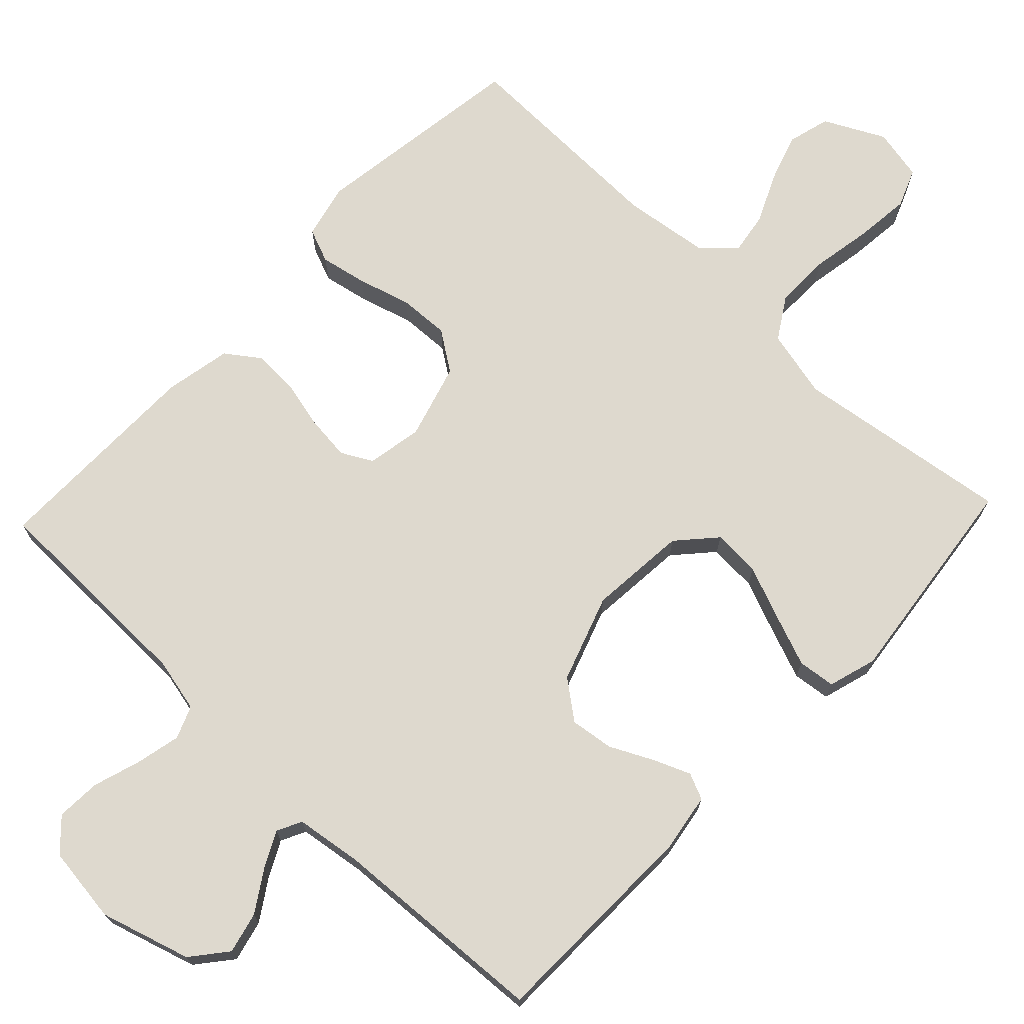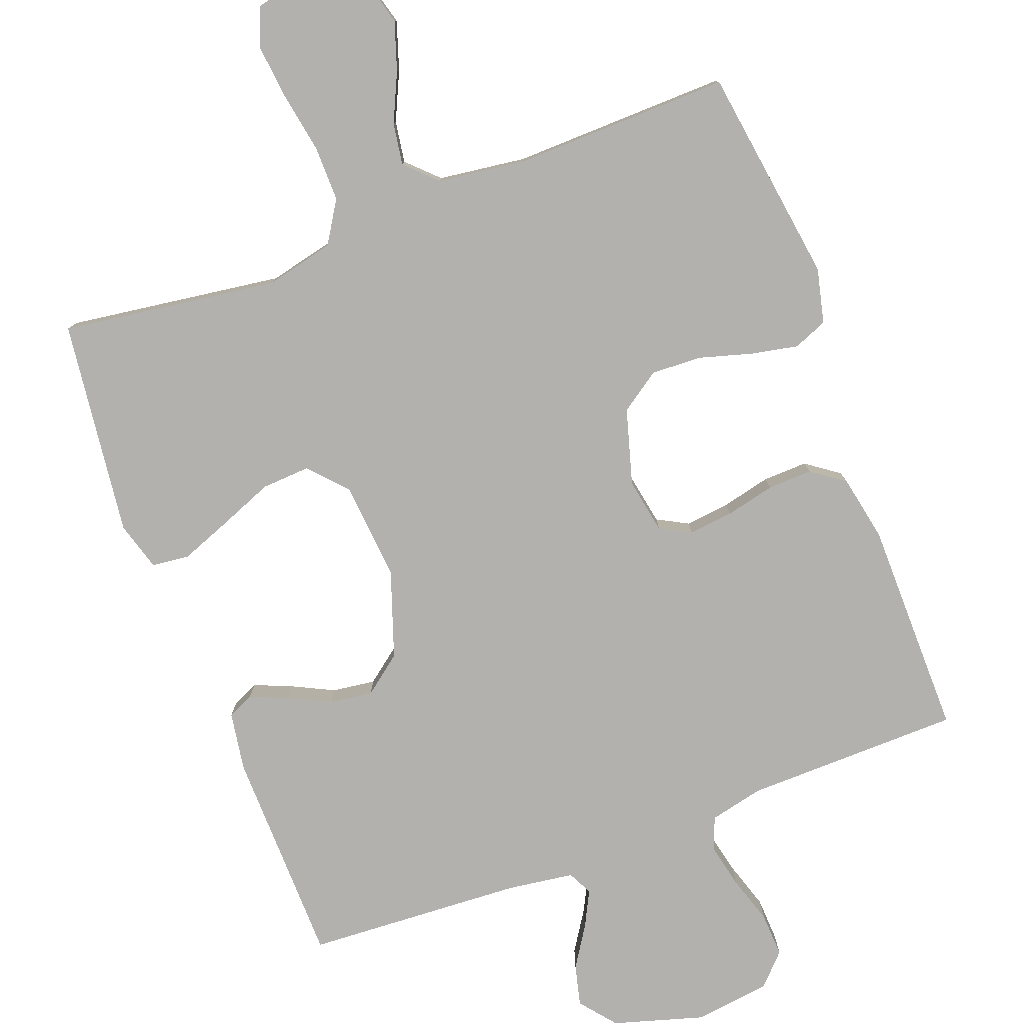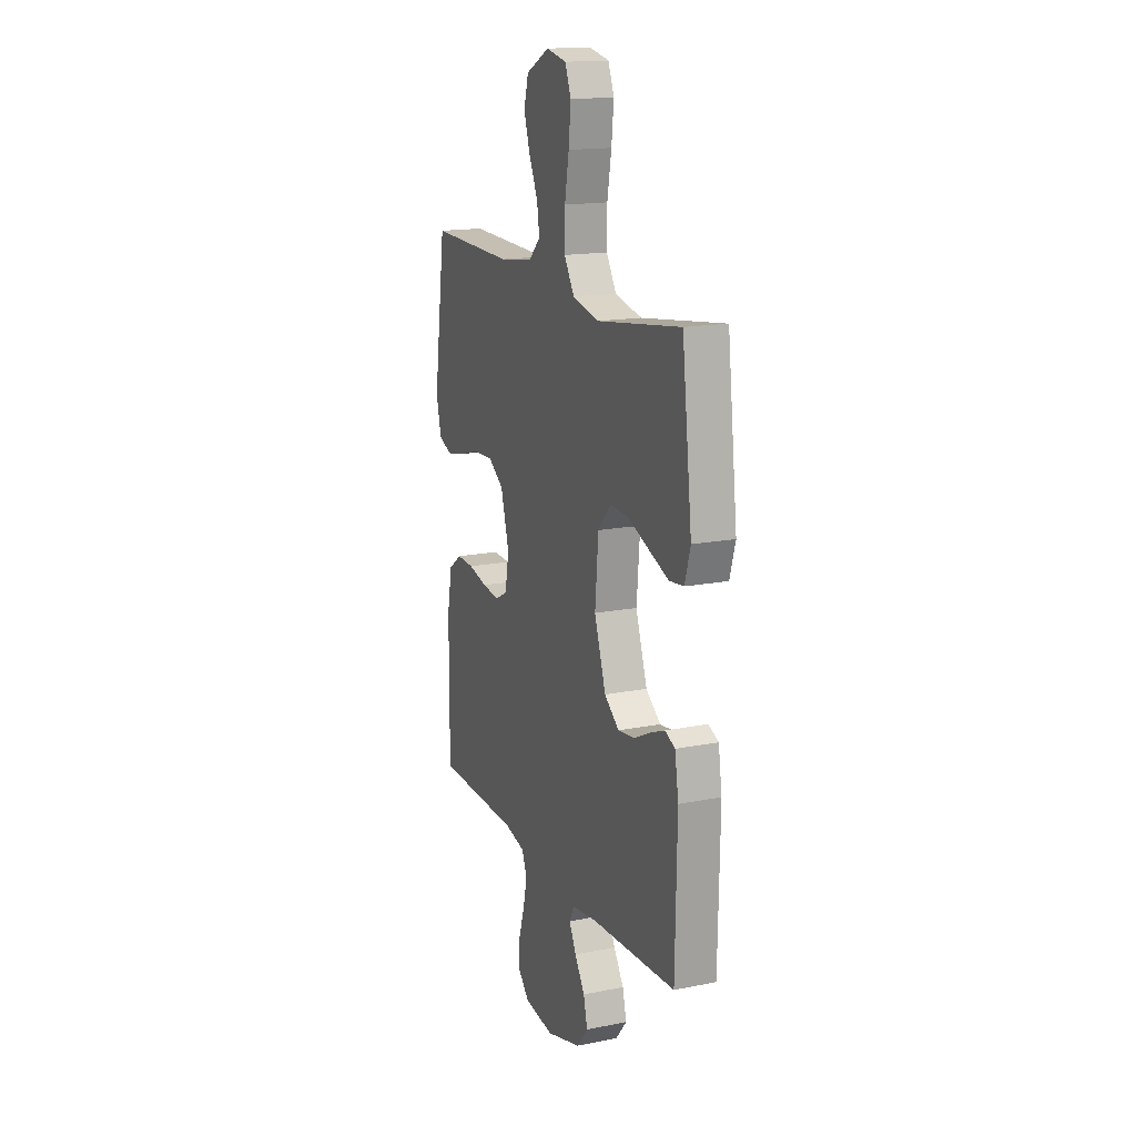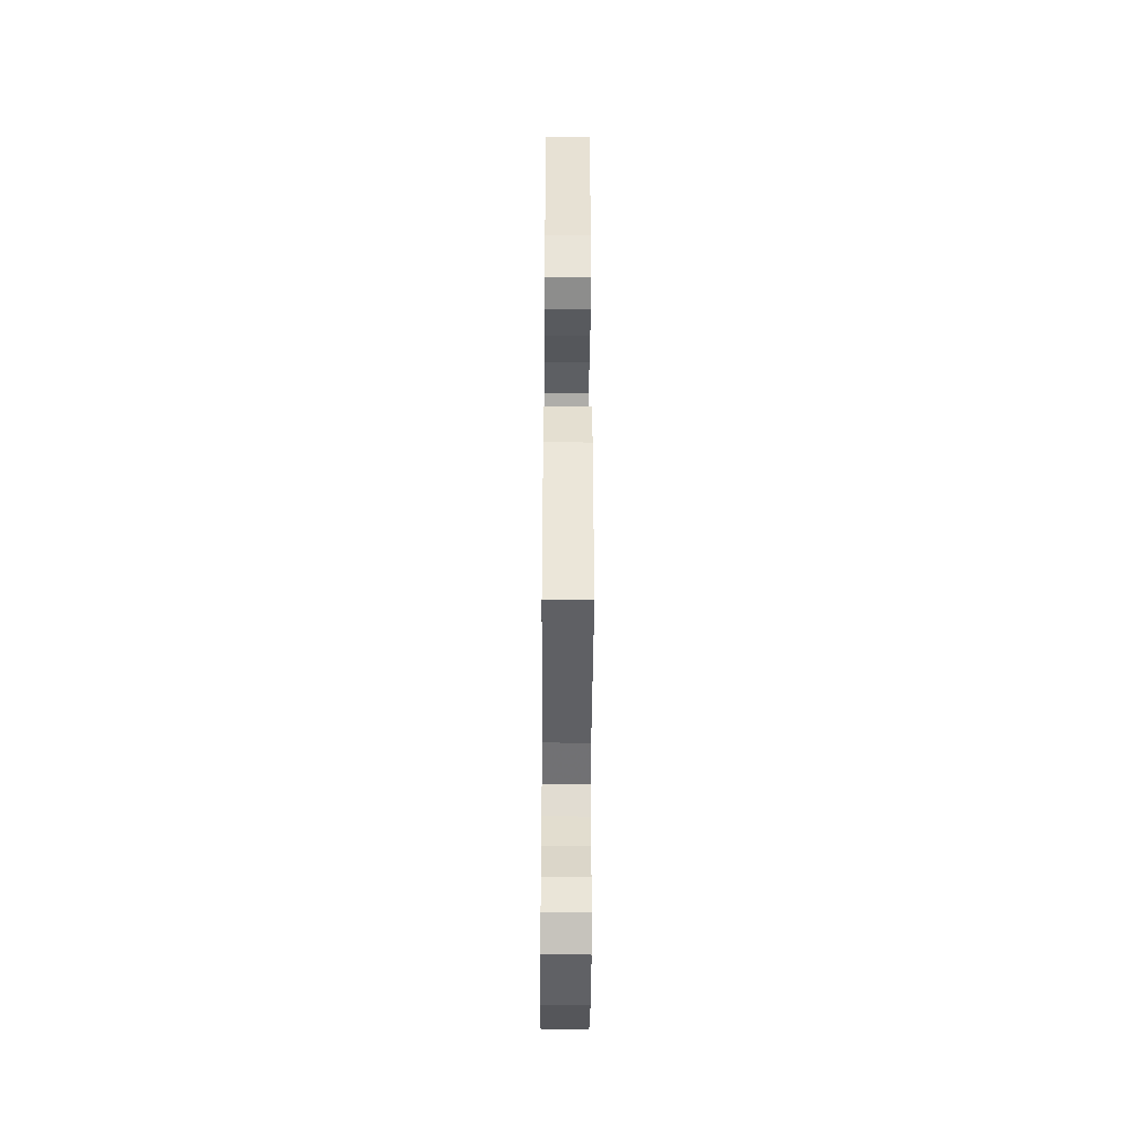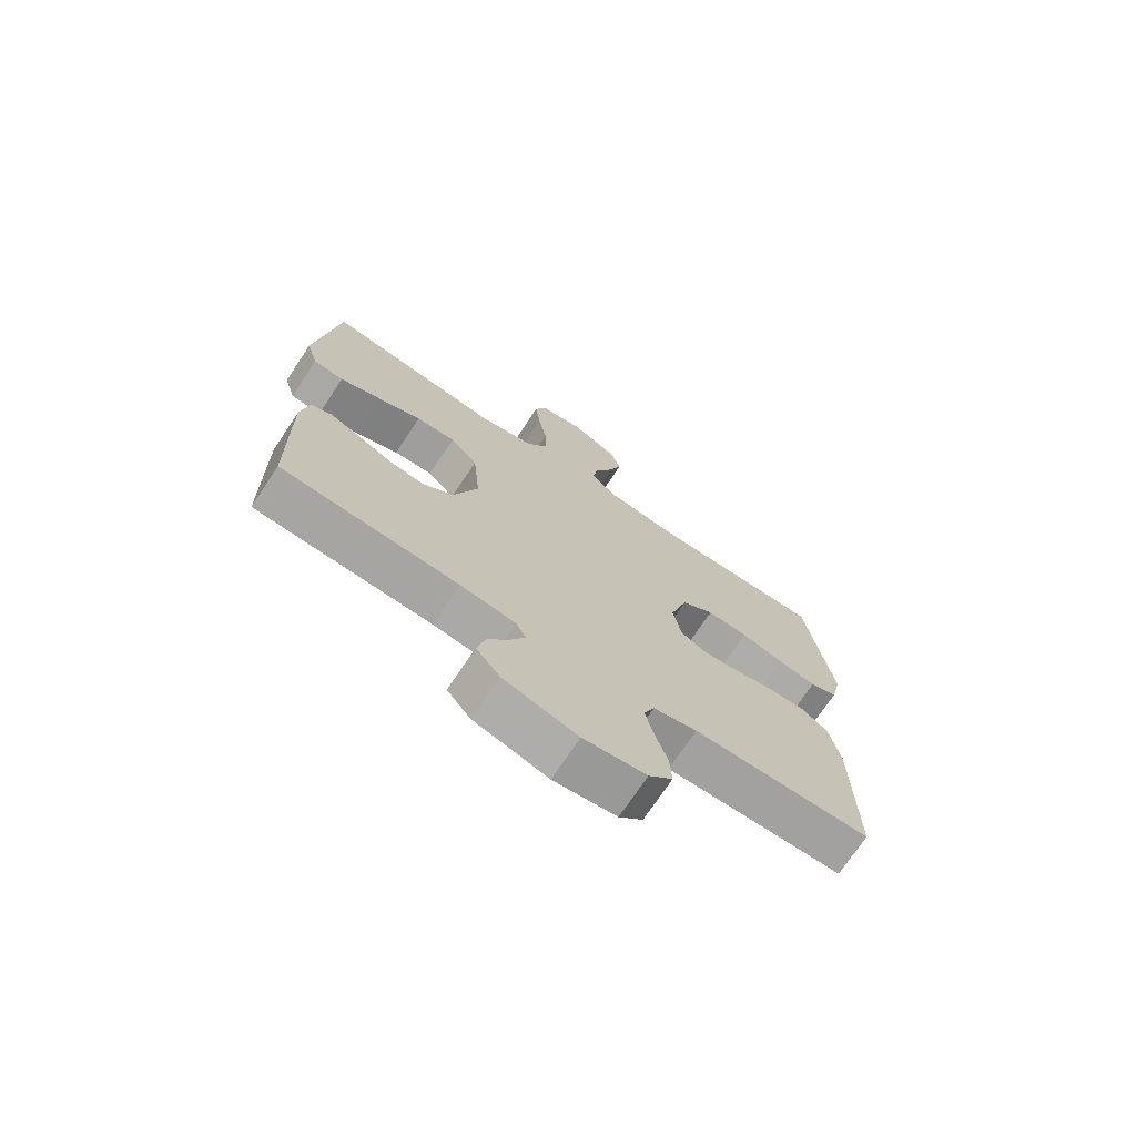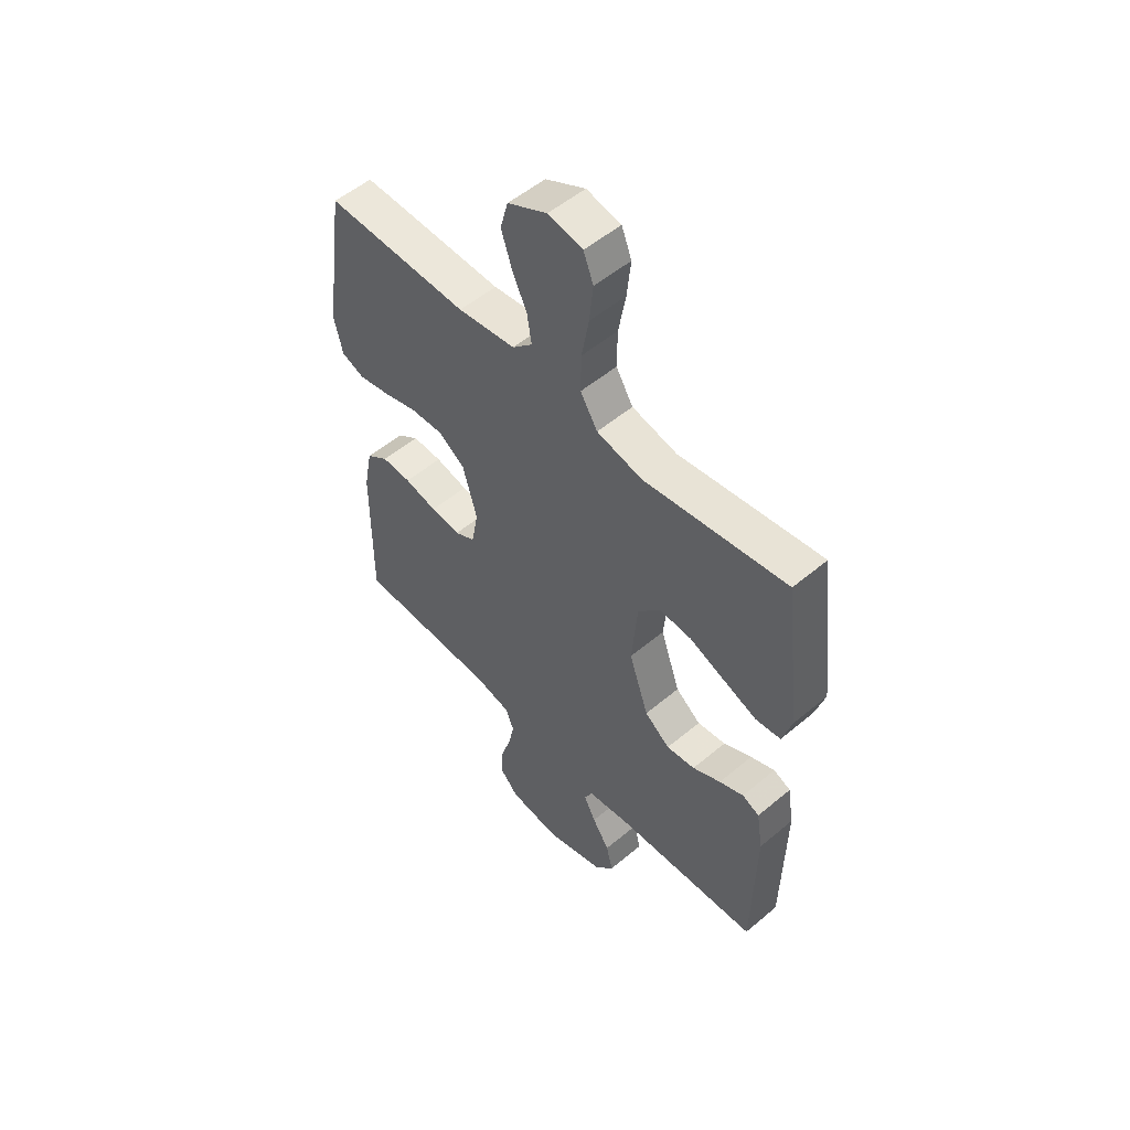
<metadata>
{"format":"obj","ext":"obj","renderer":"f3d","projection":"perspective","resolution":1024,"background":"white","views":[{"elev":71.4,"azim":-136.5,"up":"+Y"},{"elev":-79.3,"azim":20.6,"up":"+Y"},{"elev":16.3,"azim":-112.2,"up":"+Z"},{"elev":-42.4,"azim":89.6,"up":"+Z"},{"elev":-72.6,"azim":-33.7,"up":"+Z"},{"elev":53.4,"azim":-131.9,"up":"+Z"}]}
</metadata>
<code>
v -0.5 0.07 0.5
v -0.2 0.07 0.458
v -0.105 0.07 0.48
v -0.069 0.07 0.538
v -0.07 0.07 0.615
v -0.085 0.07 0.699
v -0.093 0.07 0.775
v -0.072 0.07 0.828
v 0 0.07 0.843
v 0.083 0.07 0.801
v 0.099 0.07 0.742
v 0.077 0.07 0.675
v 0.046 0.07 0.608
v 0.037 0.07 0.55
v 0.079 0.07 0.509
v 0.2 0.07 0.493
v 0.5 0.07 0.5
v 0.543 0.07 0.2
v 0.525 0.07 0.124
v 0.478 0.07 0.105
v 0.413 0.07 0.118
v 0.34 0.07 0.139
v 0.27 0.07 0.142
v 0.215 0.07 0.104
v 0.185 0.07 0
v 0.199 0.07 -0.077
v 0.242 0.07 -0.1
v 0.304 0.07 -0.093
v 0.372 0.07 -0.077
v 0.434 0.07 -0.075
v 0.48 0.07 -0.108
v 0.498 0.07 -0.2
v 0.5 0.07 -0.5
v 0.2 0.07 -0.505
v 0.126 0.07 -0.522
v 0.108 0.07 -0.567
v 0.122 0.07 -0.629
v 0.143 0.07 -0.695
v 0.146 0.07 -0.756
v 0.106 0.07 -0.798
v 0 0.07 -0.812
v -0.125 0.07 -0.775
v -0.165 0.07 -0.726
v -0.151 0.07 -0.669
v -0.115 0.07 -0.613
v -0.09 0.07 -0.564
v -0.107 0.07 -0.53
v -0.2 0.07 -0.517
v -0.5 0.07 -0.5
v -0.506 0.07 -0.2
v -0.493 0.07 -0.119
v -0.457 0.07 -0.103
v -0.406 0.07 -0.124
v -0.347 0.07 -0.153
v -0.287 0.07 -0.161
v -0.234 0.07 -0.12
v -0.193 0.07 0
v -0.205 0.07 0.136
v -0.252 0.07 0.188
v -0.319 0.07 0.184
v -0.394 0.07 0.154
v -0.464 0.07 0.127
v -0.516 0.07 0.133
v -0.536 0.07 0.2
v -0.5 0 0.5
v -0.2 0 0.458
v -0.105 0 0.48
v -0.069 0 0.538
v -0.07 0 0.615
v -0.085 0 0.699
v -0.093 0 0.775
v -0.072 0 0.828
v 0 0 0.843
v 0.083 0 0.801
v 0.099 0 0.742
v 0.077 0 0.675
v 0.046 0 0.608
v 0.037 0 0.55
v 0.079 0 0.509
v 0.2 0 0.493
v 0.5 0 0.5
v 0.543 0 0.2
v 0.525 0 0.124
v 0.478 0 0.105
v 0.413 0 0.118
v 0.34 0 0.139
v 0.27 0 0.142
v 0.215 0 0.104
v 0.185 0 0
v 0.199 0 -0.077
v 0.242 0 -0.1
v 0.304 0 -0.093
v 0.372 0 -0.077
v 0.434 0 -0.075
v 0.48 0 -0.108
v 0.498 0 -0.2
v 0.5 0 -0.5
v 0.2 0 -0.505
v 0.126 0 -0.522
v 0.108 0 -0.567
v 0.122 0 -0.629
v 0.143 0 -0.695
v 0.146 0 -0.756
v 0.106 0 -0.798
v 0 0 -0.812
v -0.125 0 -0.775
v -0.165 0 -0.726
v -0.151 0 -0.669
v -0.115 0 -0.613
v -0.09 0 -0.564
v -0.107 0 -0.53
v -0.2 0 -0.517
v -0.5 0 -0.5
v -0.506 0 -0.2
v -0.493 0 -0.119
v -0.457 0 -0.103
v -0.406 0 -0.124
v -0.347 0 -0.153
v -0.287 0 -0.161
v -0.234 0 -0.12
v -0.193 0 0
v -0.205 0 0.136
v -0.252 0 0.188
v -0.319 0 0.184
v -0.394 0 0.154
v -0.464 0 0.127
v -0.516 0 0.133
v -0.536 0 0.2
f 64 1 2
f 63 64 2
f 62 63 2
f 61 62 2
f 60 61 2
f 59 60 2 3
f 58 59 3 4
f 57 58 4
f 52 53 54
f 51 52 54
f 50 51 54
f 49 50 54
f 48 49 54
f 47 48 54 55
f 46 47 55 56
f 43 44 45
f 42 43 45
f 41 42 45
f 40 41 45
f 39 40 45
f 38 39 45
f 37 38 45
f 36 37 45 46
f 46 56 57
f 36 46 57
f 35 36 57
f 32 33 34
f 31 32 34
f 30 31 34
f 29 30 34
f 28 29 34
f 27 28 34 35
f 20 21 22
f 19 20 22
f 18 19 22
f 17 18 22
f 16 17 22
f 15 16 22 23
f 14 15 23 24
f 11 12 13
f 10 11 13
f 9 10 13
f 8 9 13
f 7 8 13
f 6 7 13
f 5 6 13
f 4 5 13 14
f 14 24 25
f 4 14 25
f 57 4 25
f 26 27 35 57
f 25 26 57
f 66 65 128
f 66 128 127
f 66 127 126
f 66 126 125
f 66 125 124
f 67 66 124 123
f 68 67 123 122
f 68 122 121
f 118 117 116
f 118 116 115
f 118 115 114
f 118 114 113
f 118 113 112
f 119 118 112 111
f 120 119 111 110
f 109 108 107
f 109 107 106
f 109 106 105
f 109 105 104
f 109 104 103
f 109 103 102
f 109 102 101
f 110 109 101 100
f 121 120 110
f 121 110 100
f 121 100 99
f 98 97 96
f 98 96 95
f 98 95 94
f 98 94 93
f 98 93 92
f 99 98 92 91
f 86 85 84
f 86 84 83
f 86 83 82
f 86 82 81
f 86 81 80
f 87 86 80 79
f 88 87 79 78
f 77 76 75
f 77 75 74
f 77 74 73
f 77 73 72
f 77 72 71
f 77 71 70
f 77 70 69
f 78 77 69 68
f 89 88 78
f 89 78 68
f 89 68 121
f 121 99 91 90
f 121 90 89
f 1 65 66 2
f 2 66 67 3
f 3 67 68 4
f 4 68 69 5
f 5 69 70 6
f 6 70 71 7
f 7 71 72 8
f 8 72 73 9
f 9 73 74 10
f 10 74 75 11
f 11 75 76 12
f 12 76 77 13
f 13 77 78 14
f 14 78 79 15
f 15 79 80 16
f 16 80 81 17
f 17 81 82 18
f 18 82 83 19
f 19 83 84 20
f 20 84 85 21
f 21 85 86 22
f 22 86 87 23
f 23 87 88 24
f 24 88 89 25
f 25 89 90 26
f 26 90 91 27
f 27 91 92 28
f 28 92 93 29
f 29 93 94 30
f 30 94 95 31
f 31 95 96 32
f 32 96 97 33
f 33 97 98 34
f 34 98 99 35
f 35 99 100 36
f 36 100 101 37
f 37 101 102 38
f 38 102 103 39
f 39 103 104 40
f 40 104 105 41
f 41 105 106 42
f 42 106 107 43
f 43 107 108 44
f 44 108 109 45
f 45 109 110 46
f 46 110 111 47
f 47 111 112 48
f 48 112 113 49
f 49 113 114 50
f 50 114 115 51
f 51 115 116 52
f 52 116 117 53
f 53 117 118 54
f 54 118 119 55
f 55 119 120 56
f 56 120 121 57
f 57 121 122 58
f 58 122 123 59
f 59 123 124 60
f 60 124 125 61
f 61 125 126 62
f 62 126 127 63
f 63 127 128 64
f 64 128 65 1

</code>
